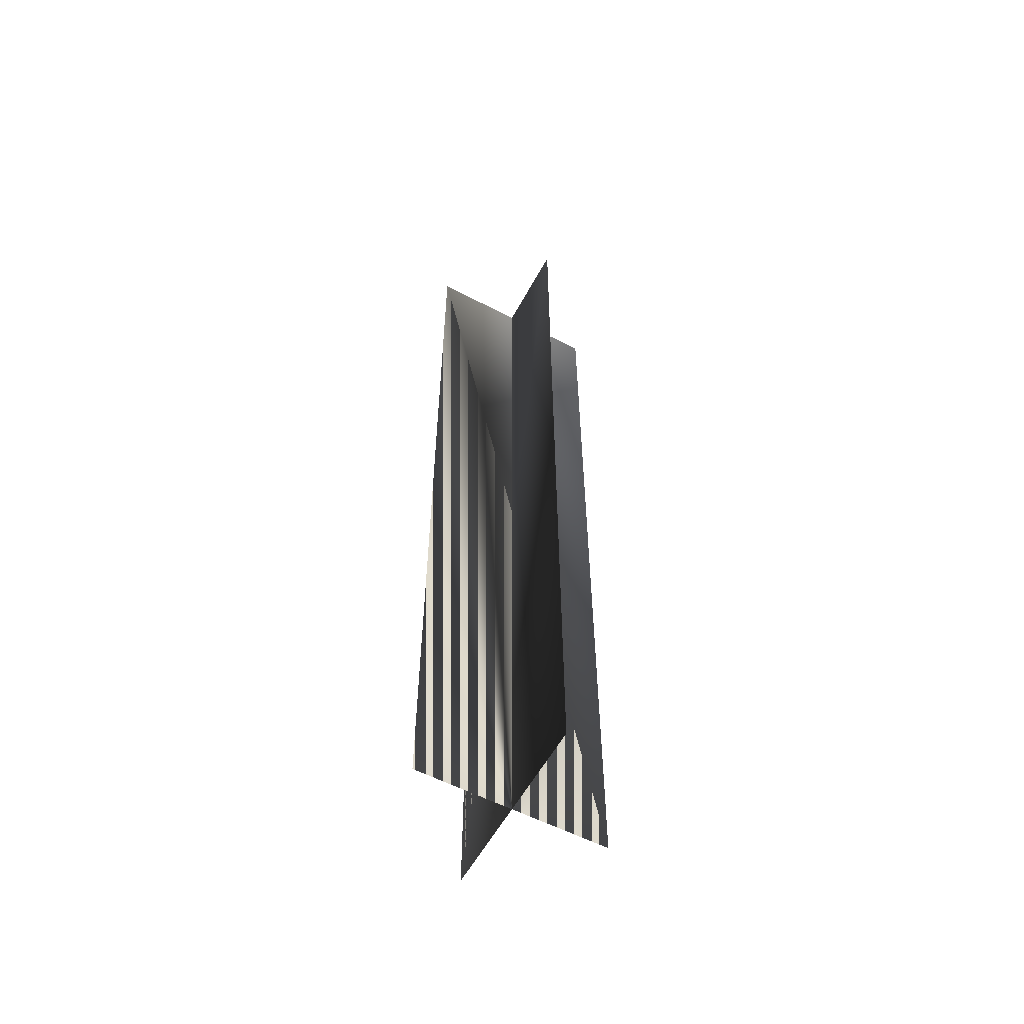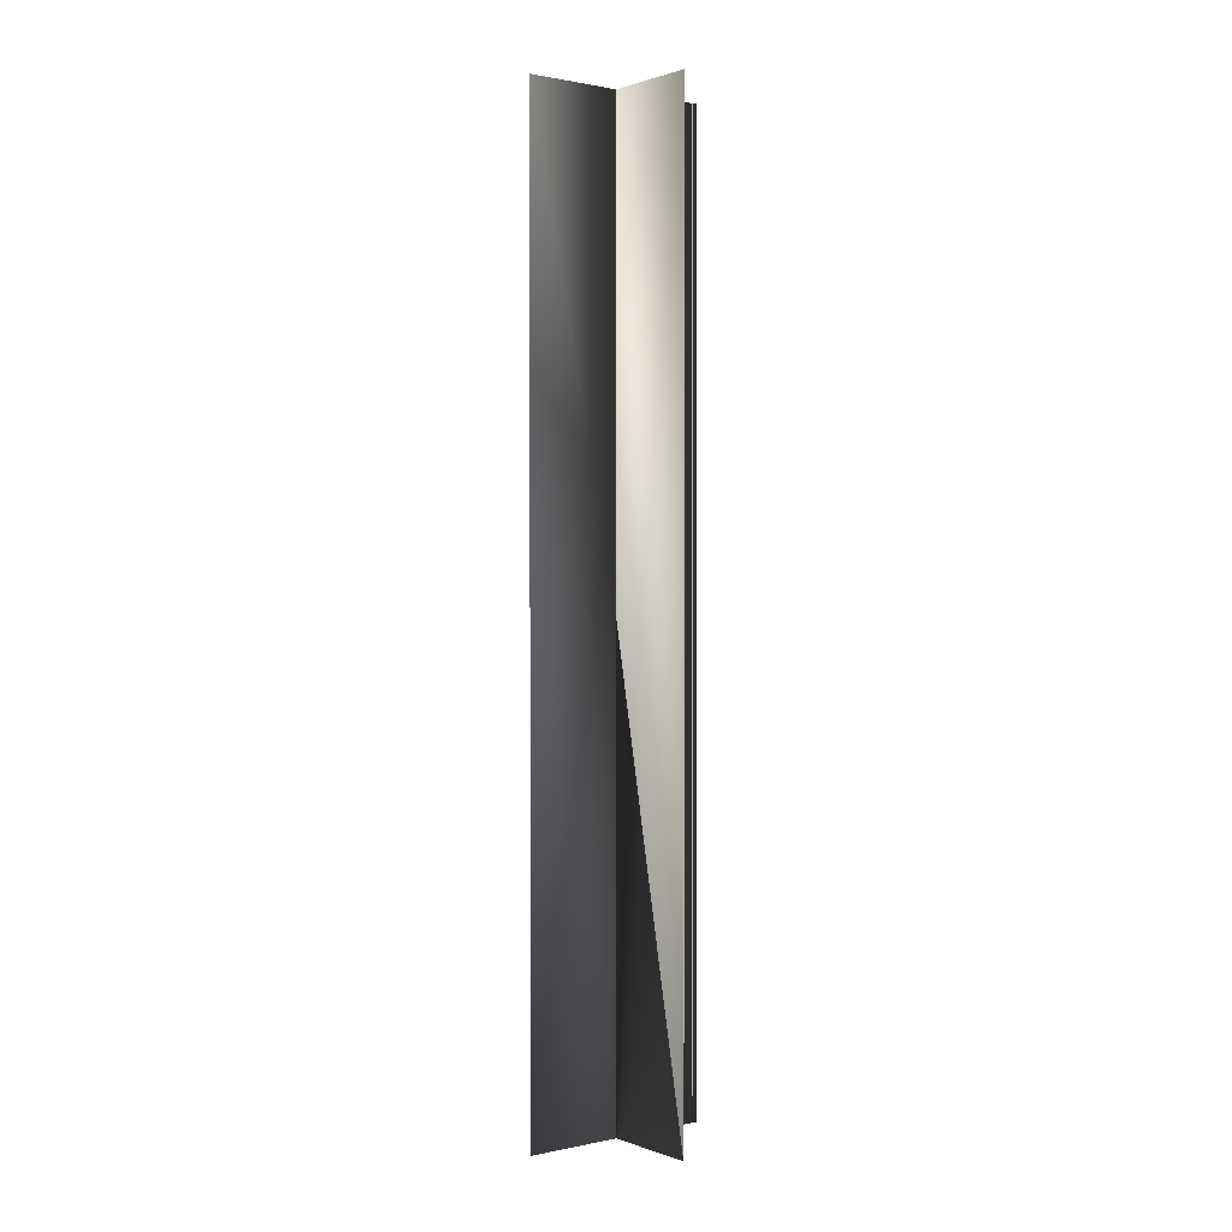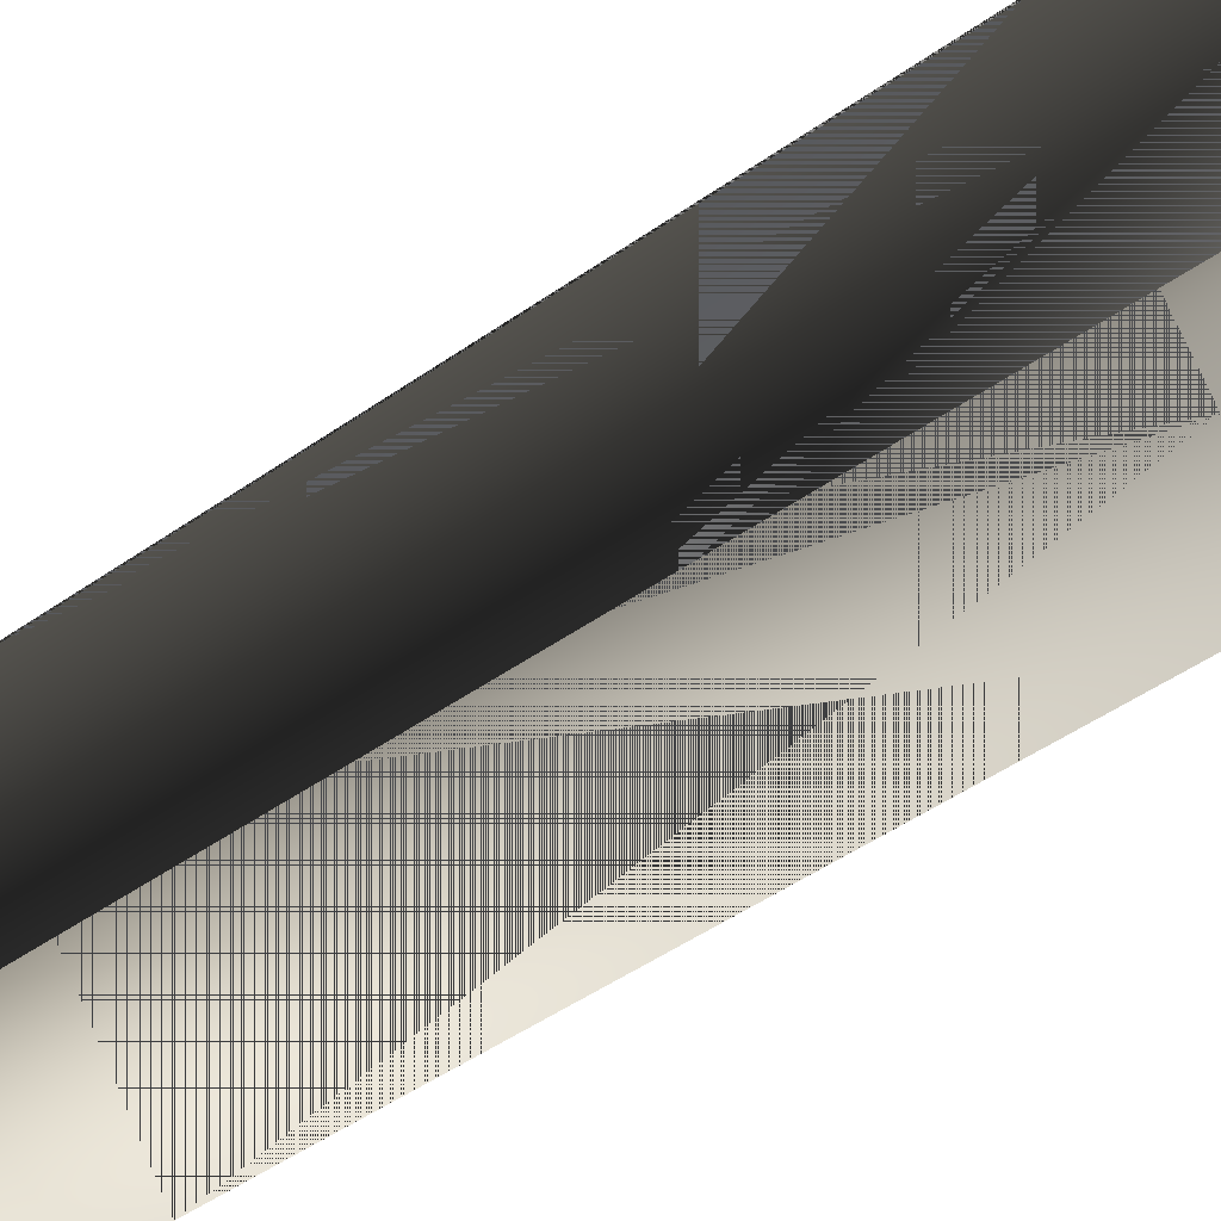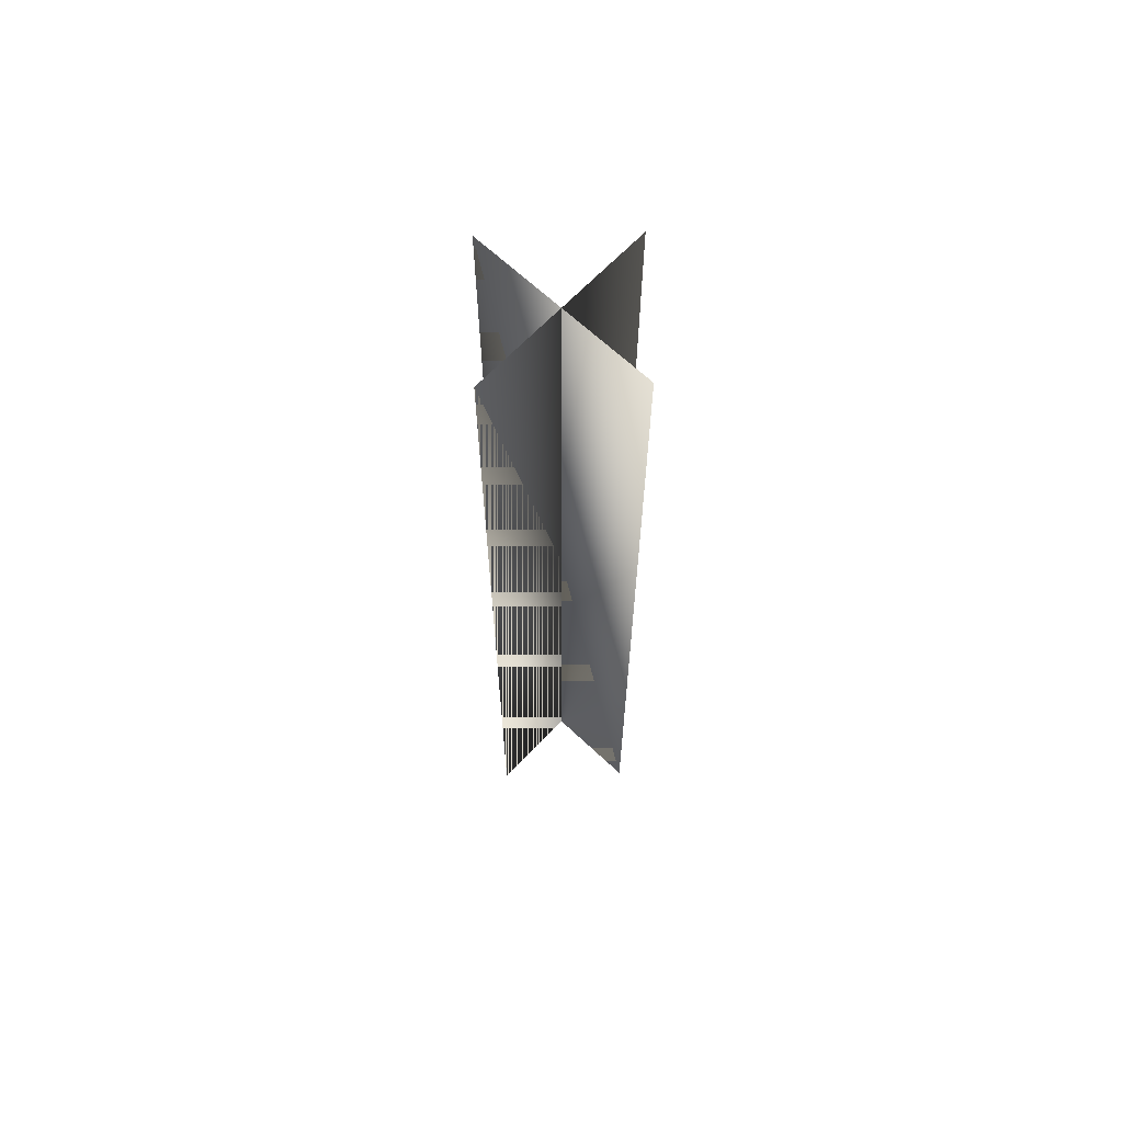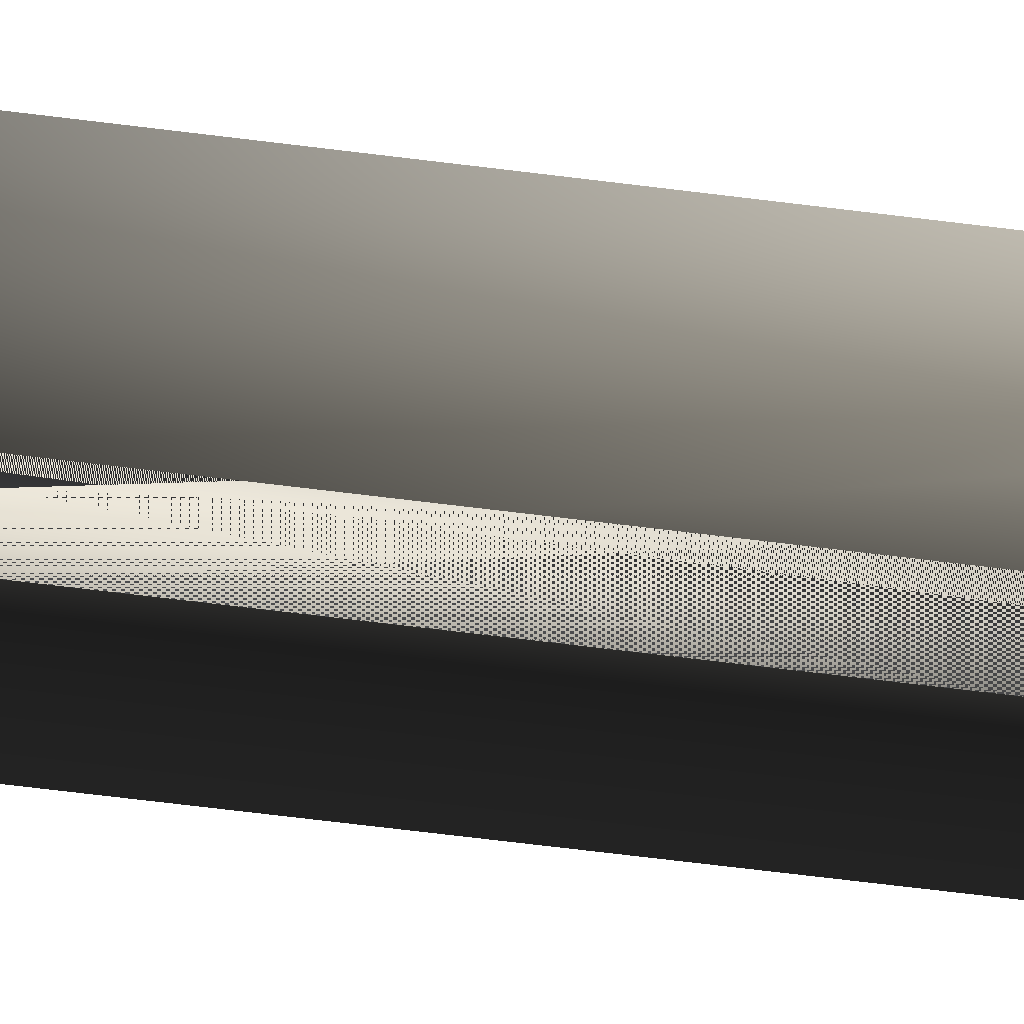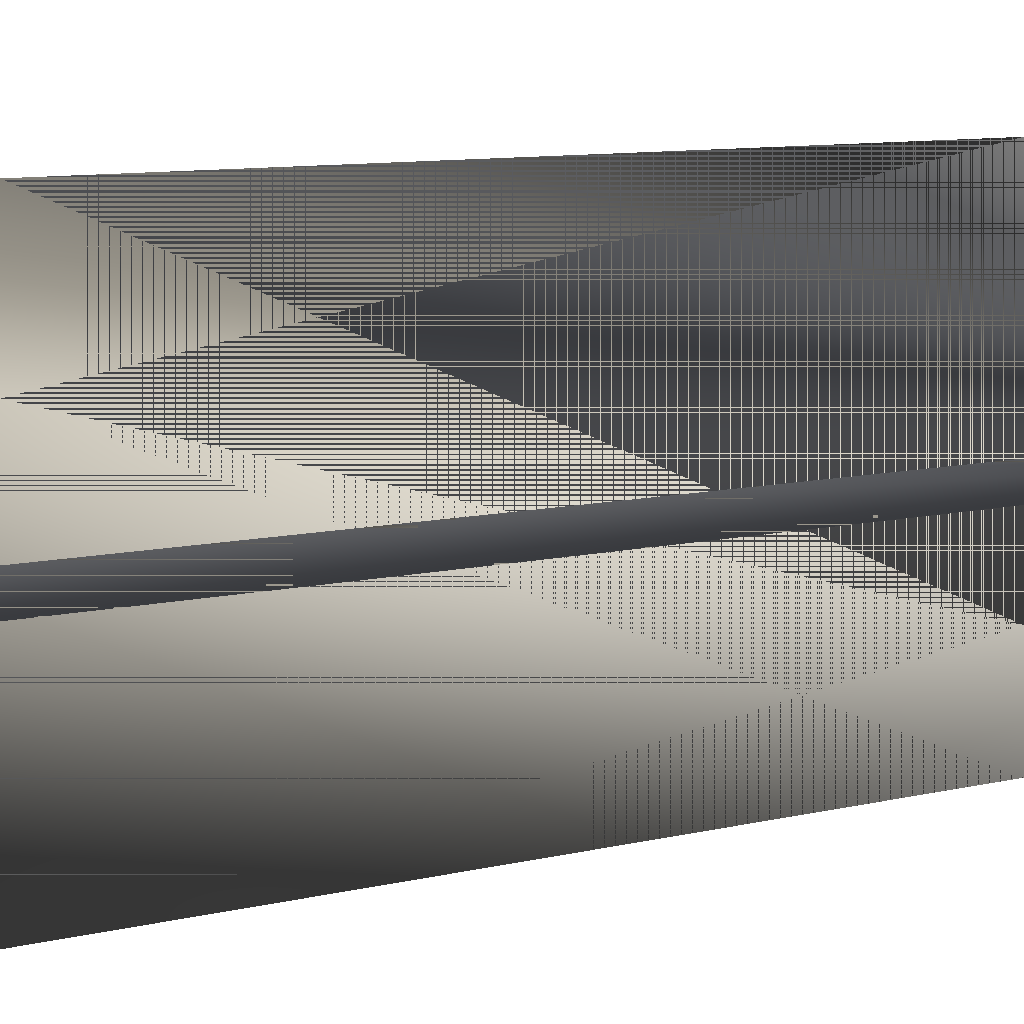
<metadata>
{"format":"obj","ext":"obj","renderer":"f3d","projection":"perspective","resolution":1024,"background":"white","views":[{"elev":-57.4,"azim":61.7,"up":"+Y"},{"elev":0.9,"azim":142.0,"up":"+Y"},{"elev":-30.6,"azim":-40.9,"up":"+Z"},{"elev":65.8,"azim":133.4,"up":"+Y"},{"elev":-70.2,"azim":83.0,"up":"+Z"},{"elev":4.7,"azim":-141.9,"up":"+Z"}]}
</metadata>
<code>
g SM_splinter
v -0.7996 -3.965 0
v 0.7996 3.965 0
v 0.7996 -3.965 0
v -0.7996 3.965 0
v 1e-06 -3.965 -0.7996
v -0 3.965 0.7996
v 1e-06 -3.965 0.7996
v -0 3.965 -0.7996
f 3 2 1
f 4 1 2
f 7 6 5
f 8 5 6
f 1 2 3
f 2 1 4
f 5 6 7
f 6 5 8

</code>
